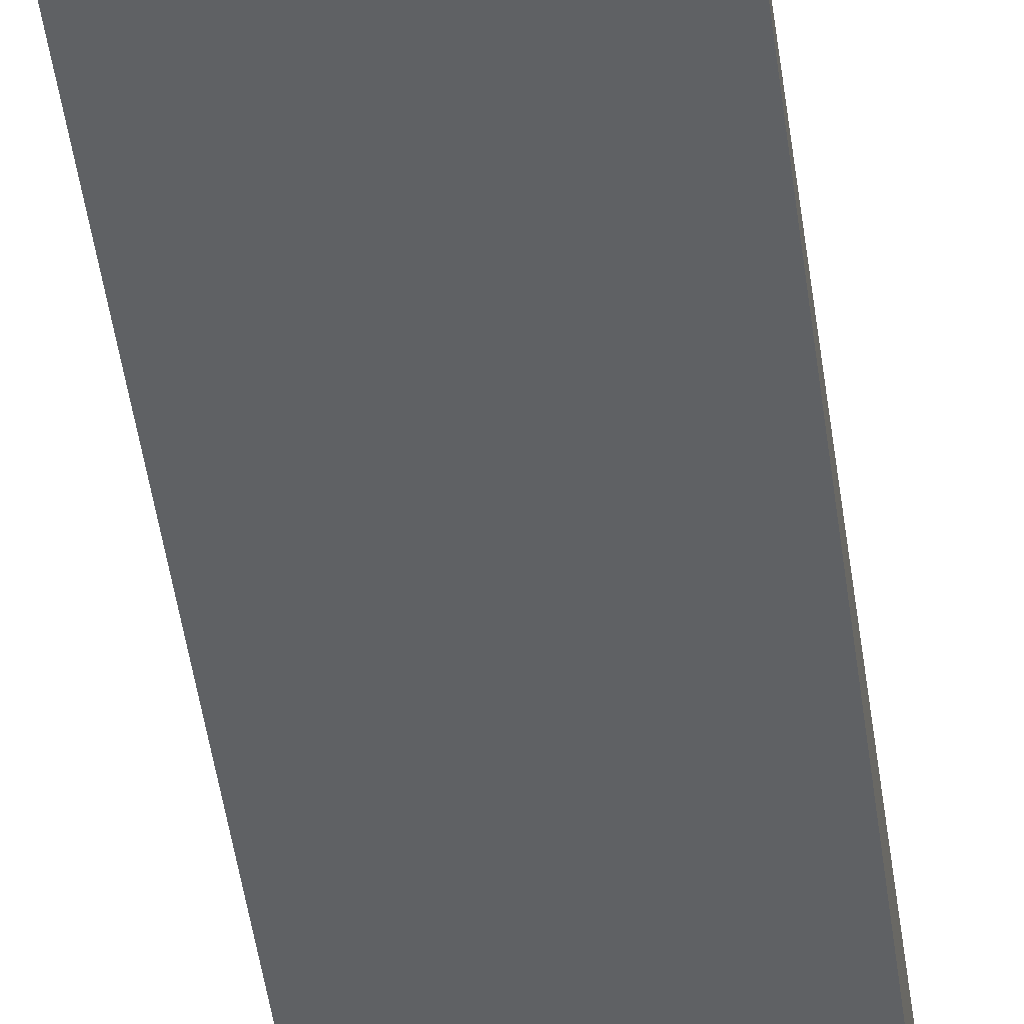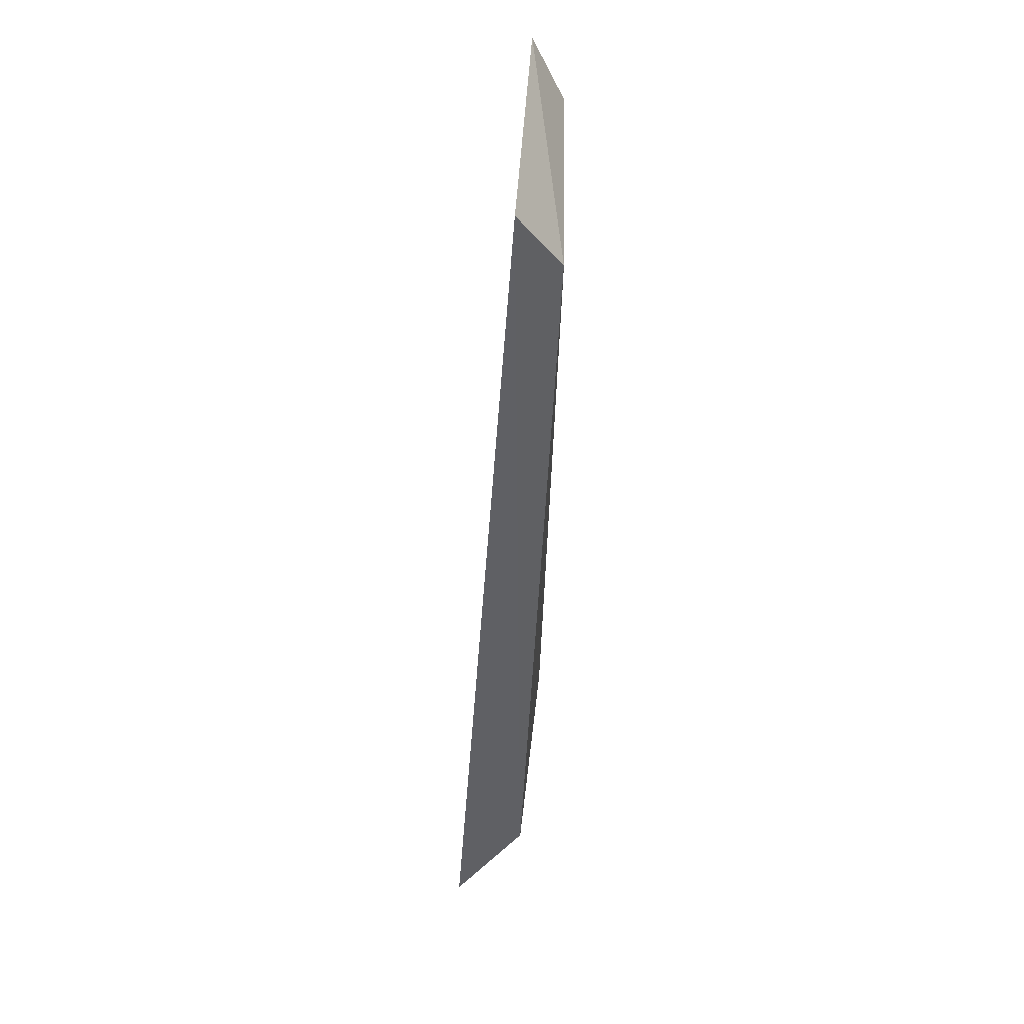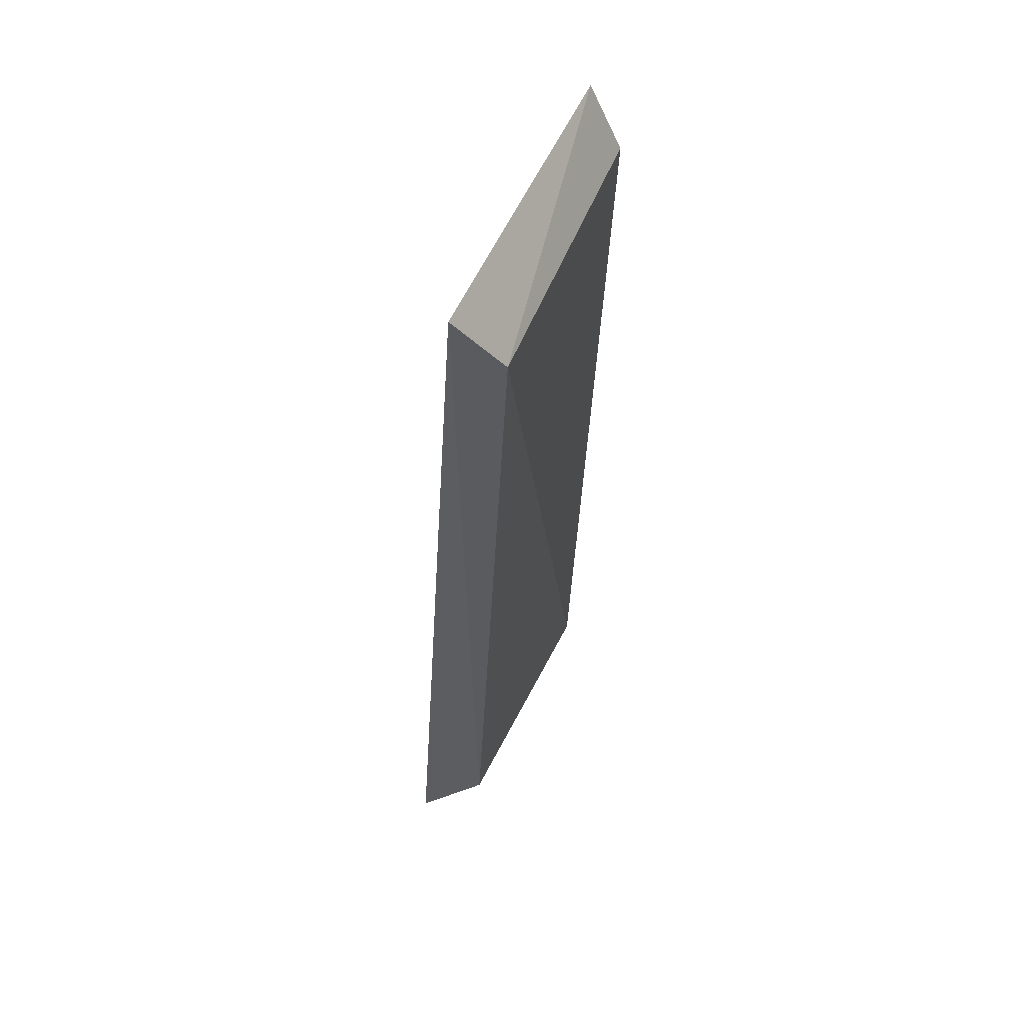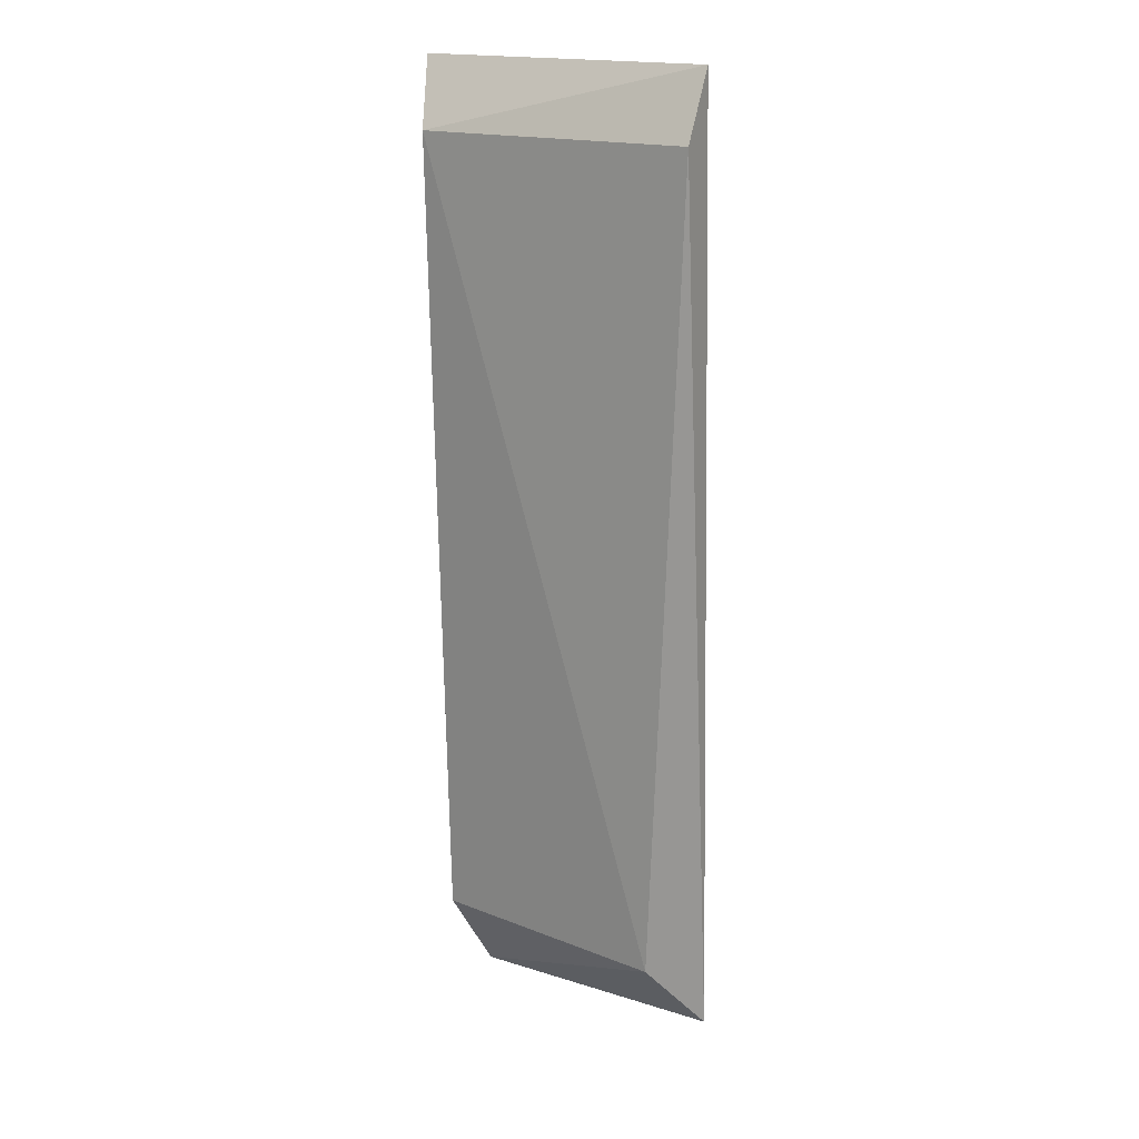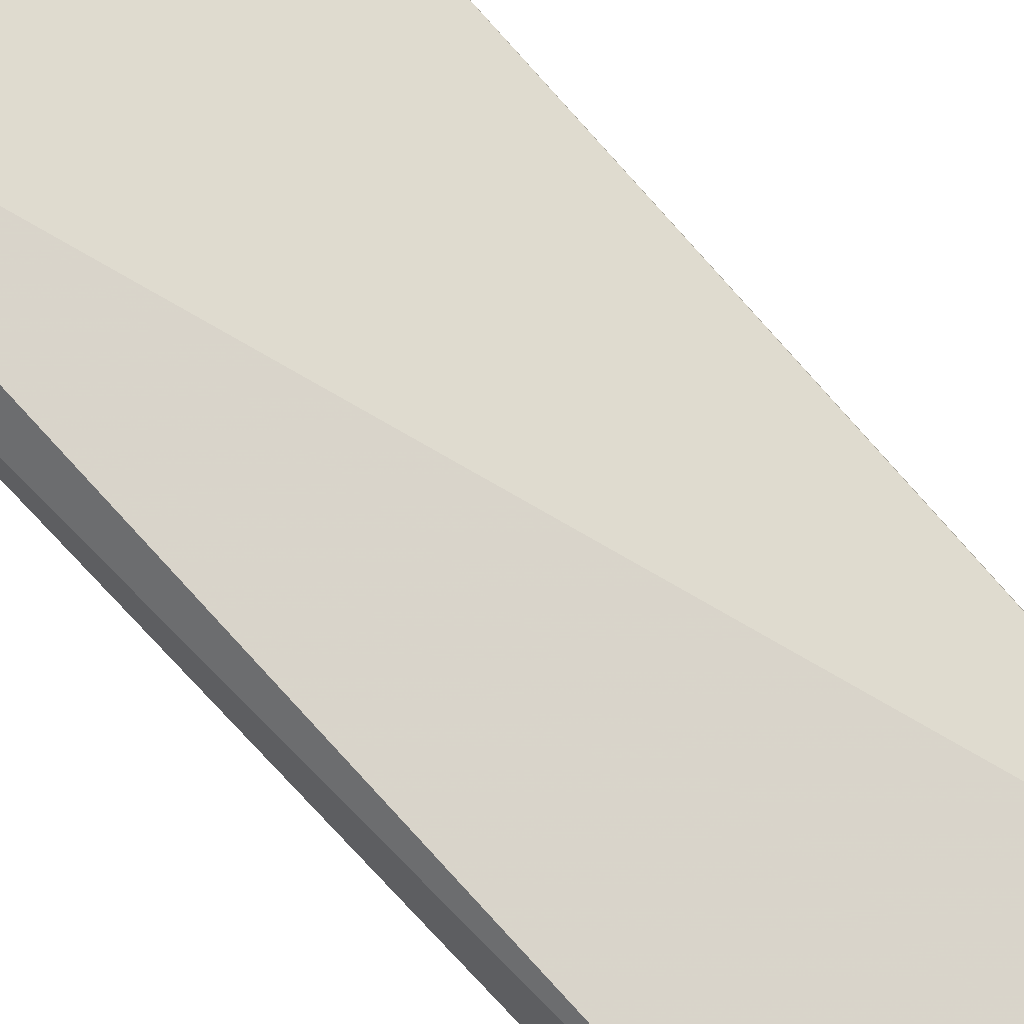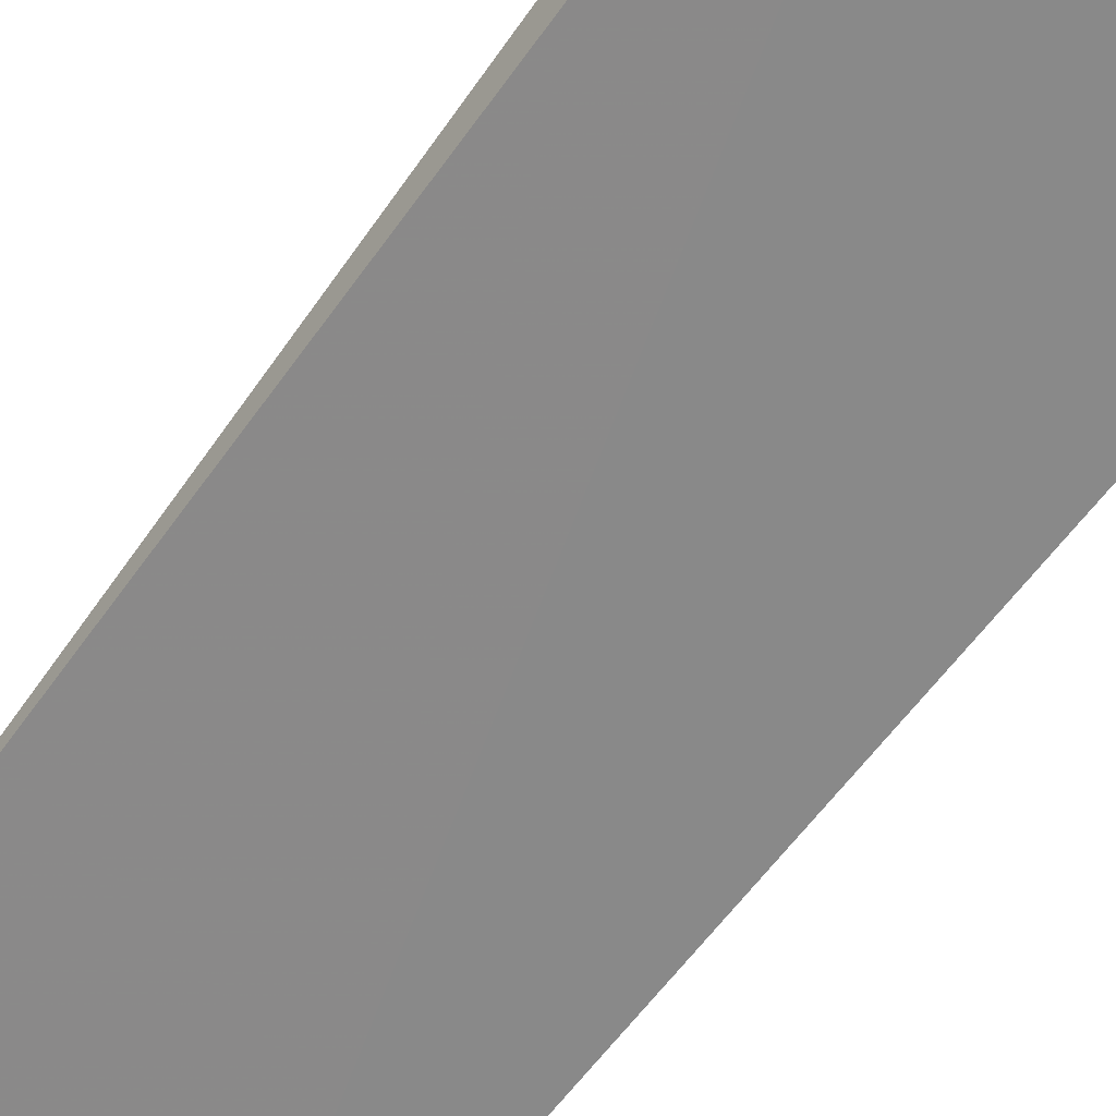
<metadata>
{"format":"obj","ext":"obj","renderer":"f3d","projection":"perspective","resolution":1024,"background":"white","views":[{"elev":-49.9,"azim":-173.1,"up":"+Y"},{"elev":42.8,"azim":94.1,"up":"+Z"},{"elev":55.1,"azim":114.4,"up":"+Z"},{"elev":16.6,"azim":-143.6,"up":"+Z"},{"elev":72.0,"azim":136.8,"up":"+Y"},{"elev":-60.3,"azim":-37.2,"up":"+Y"}]}
</metadata>
<code>
v 0.06815 0.03649 0.01961
v 0.06776 0.03709 0.01863
v 0.06365 0.03642 0.01958
v 0.06399 0.0355 0.005748
v 0.06801 0.03552 0.005588
v 0.06426 0.03668 0.00698
v 0.0679 0.03658 0.007018
v 0.06362 0.03688 0.0186
f 1 2 3
f 5 1 3
f 5 3 4
f 6 5 4
f 7 2 1
f 7 1 5
f 7 6 2
f 7 5 6
f 8 3 2
f 8 2 6
f 8 6 4
f 8 4 3

</code>
